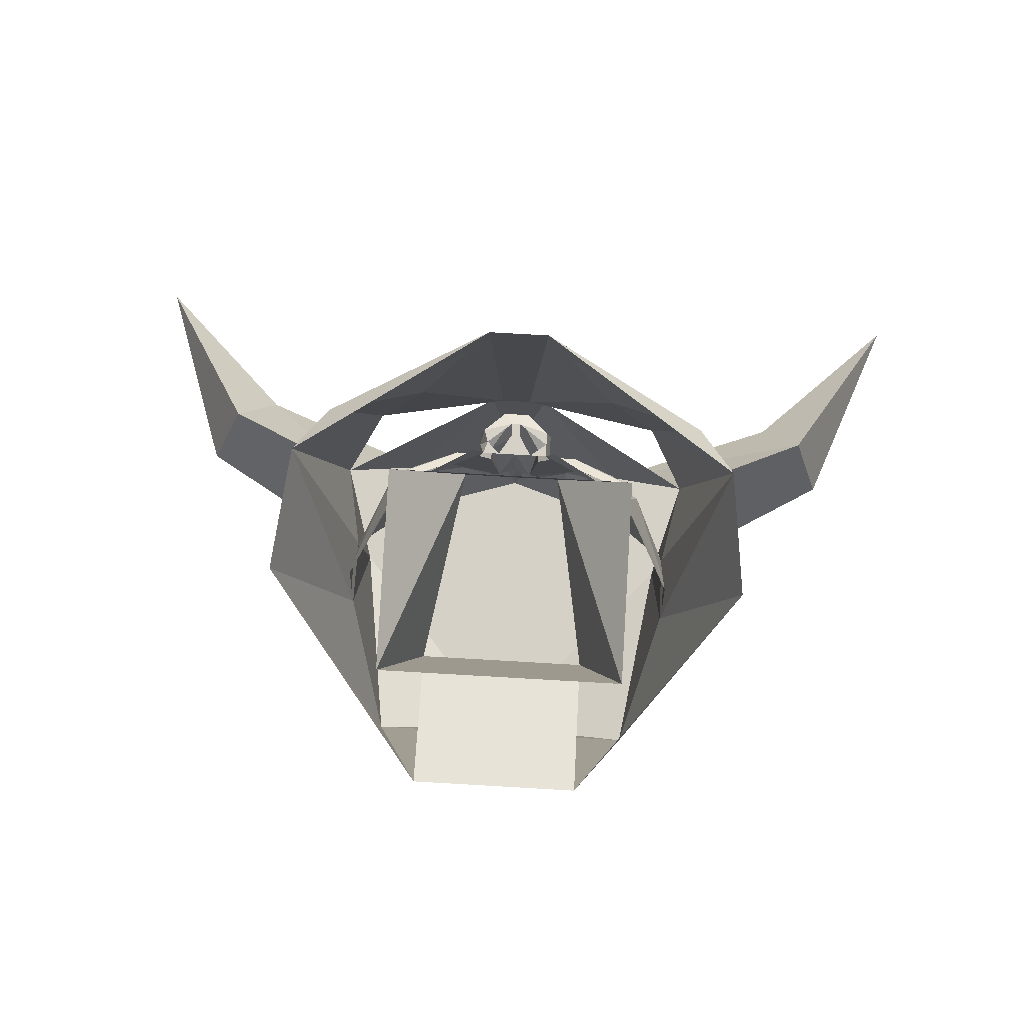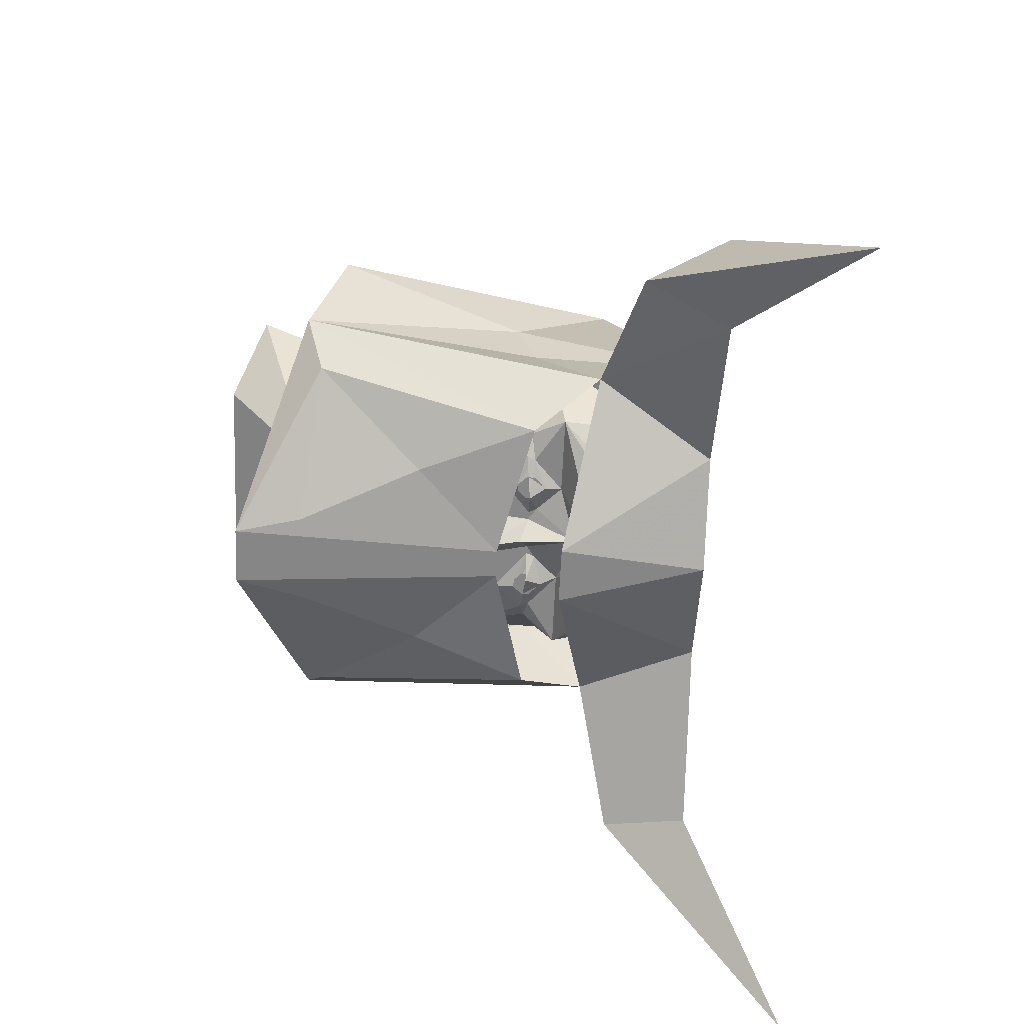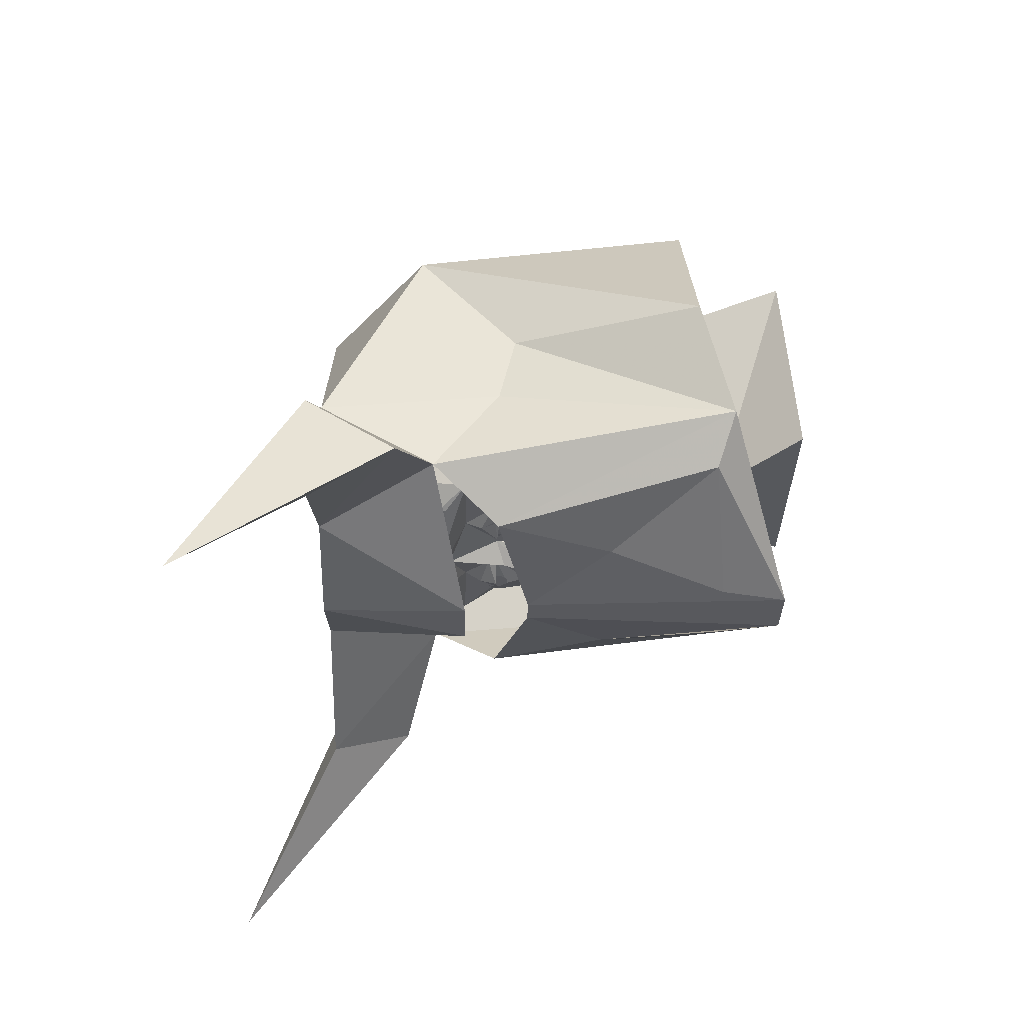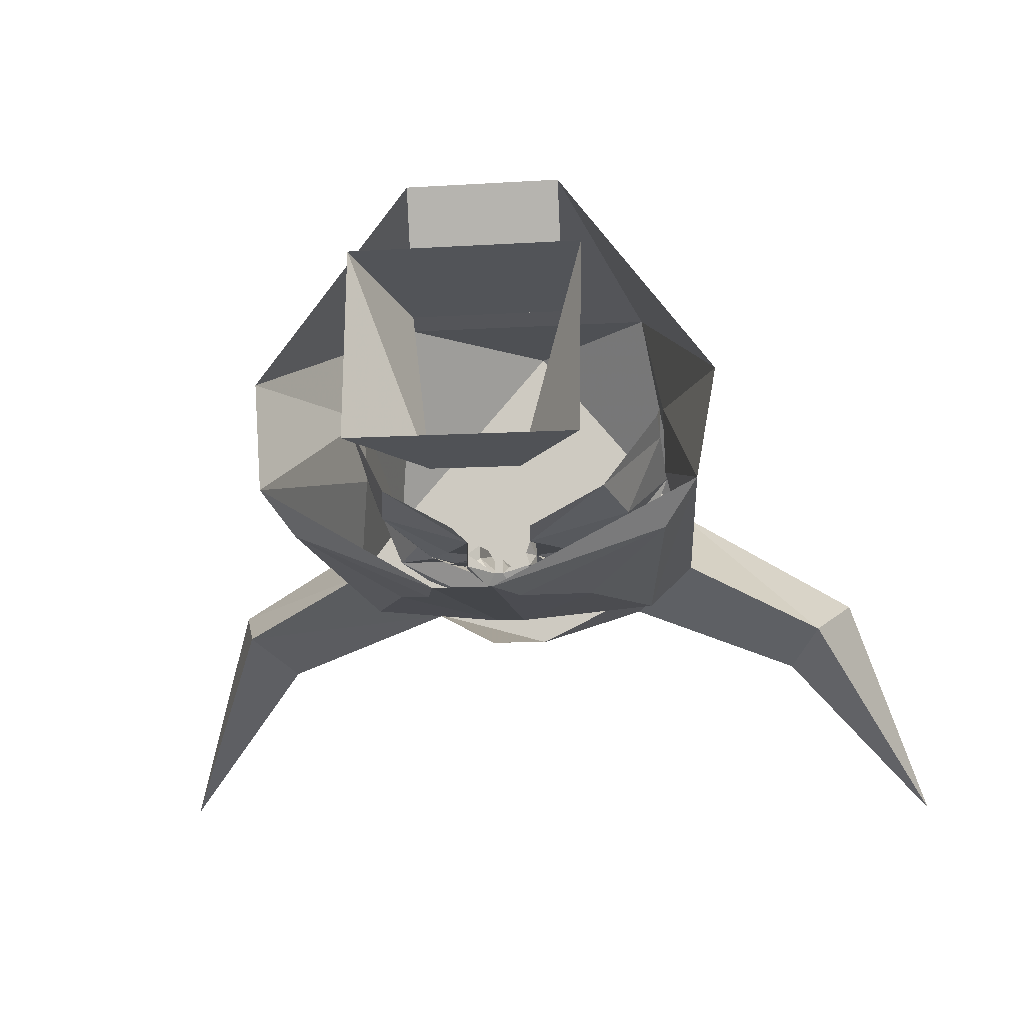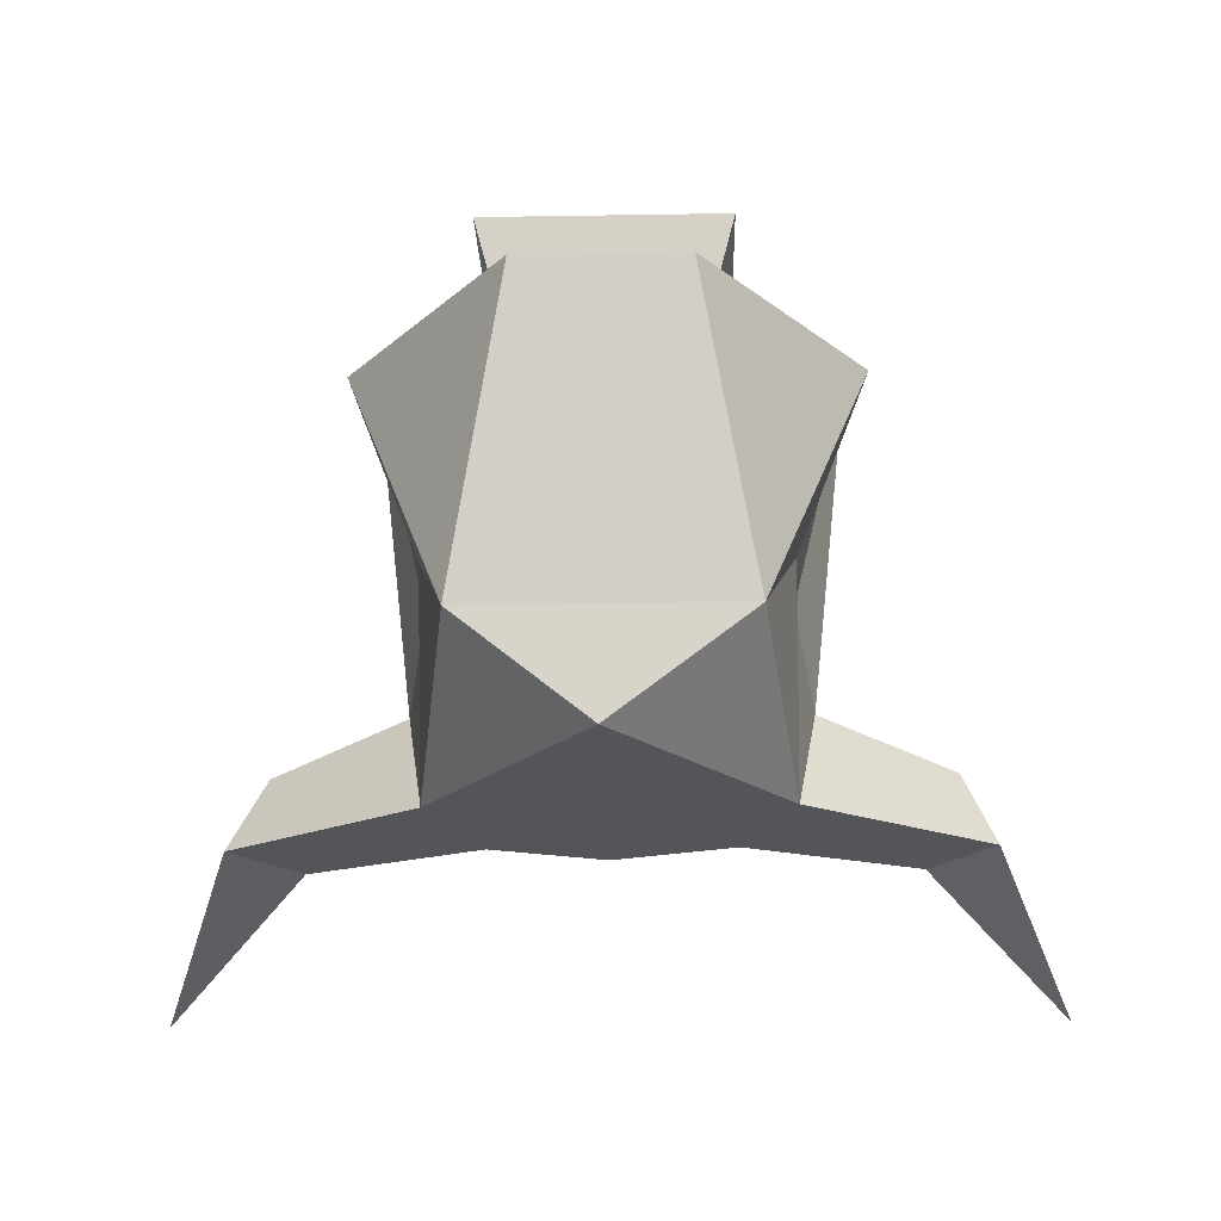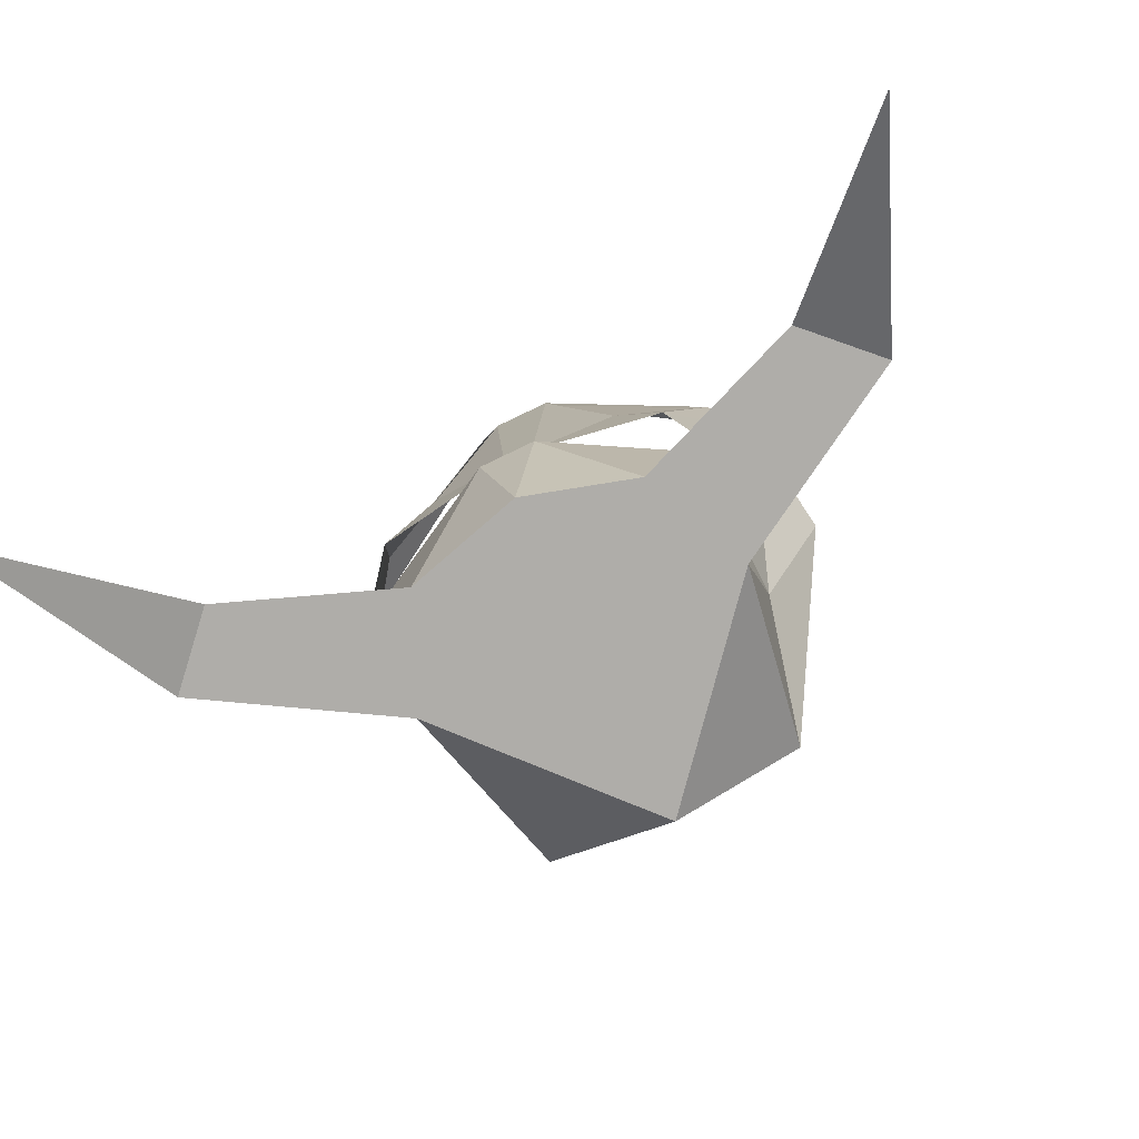
<metadata>
{"format":"obj","ext":"obj","renderer":"f3d","projection":"perspective","resolution":1024,"background":"white","views":[{"elev":78.8,"azim":3.3,"up":"+Y"},{"elev":-62.0,"azim":-92.5,"up":"+Z"},{"elev":-30.1,"azim":88.8,"up":"+Z"},{"elev":-9.6,"azim":-170.4,"up":"+Z"},{"elev":-24.5,"azim":1.5,"up":"+Y"},{"elev":-77.4,"azim":-154.3,"up":"+Y"}]}
</metadata>
<code>
v 0.03906 -0.3203 -0.4062
v 0.03125 -0.2969 -0.4062
v 0.05469 -0.2734 -0.4062
v 0.125 -0.2734 -0.4062
v 0.125 -0.2969 -0.4062
v 0 -0.4062 -0.375
v 0 -0.2656 -0.375
v 0.1016 -0.2344 -0.3438
v 0.25 -0.2344 -0.3438
v 0.2031 -0.2734 -0.375
v 0.2031 -0.2891 -0.375
v 0.2188 -0.4375 -0.3125
v -0.125 -0.2969 -0.4062
v -0.125 -0.2734 -0.4062
v -0.05469 -0.2734 -0.4062
v -0.03125 -0.2969 -0.4062
v -0.03906 -0.3203 -0.4062
v -0.2188 -0.4375 -0.3125
v -0.2031 -0.2891 -0.375
v -0.2031 -0.2734 -0.375
v -0.25 -0.2344 -0.3438
v -0.1016 -0.2344 -0.3438
v 0.3125 -0.2031 -0.1875
v 0.2031 -0.1719 -0.3203
v 0.25 -0.04688 -0.2812
v 0.3125 -0.07812 -0.125
v 0.2188 0.09375 -0.25
v 0.3125 -0.01562 -0.09375
v 0.3125 -0.07812 -0.0625
v -0.3125 -0.2031 -0.1875
v -0.2109 -0.1719 -0.3203
v -0.1641 -0.1797 -0.3438
v -0.1094 -0.2031 -0.3594
v -0.05469 -0.1875 -0.3438
v -0.03125 -0.1719 -0.3438
v 0 -0.1562 -0.3828
v 0.03125 -0.1719 -0.3438
v 0.05469 -0.1875 -0.3438
v 0.1094 -0.2031 -0.3594
v 0.1641 -0.1797 -0.3438
v 0.1719 -0.1641 -0.3438
v 0.125 -0.1094 -0.3438
v 0.0625 0.01562 -0.3438
v 0.07812 0.1094 -0.3281
v 0.1172 -0.1484 -0.3594
v 0.04688 -0.1719 -0.3438
v -0.1719 -0.1641 -0.3438
v -0.1172 -0.1484 -0.3594
v -0.04688 -0.1719 -0.3438
v -0.125 -0.1094 -0.3438
v -0.04688 -0.03906 -0.3438
v -0.04688 -0.03906 -0.3672
v 0 -0.08594 -0.4062
v 0.04688 -0.03906 -0.3672
v 0.04688 -0.03906 -0.3438
v 0.09375 -0.1719 -0.375
v -0.09375 -0.1719 -0.375
v -0.25 -0.04688 -0.2812
v -0.3125 -0.07812 -0.125
v -0.3125 -0.07812 -0.0625
v -0.3125 -0.01562 -0.09375
v -0.2188 0.09375 -0.25
v -0.03125 0.01562 -0.3438
v 0.03125 0.01562 -0.3438
v 0.007812 0.01562 -0.3828
v -0.007812 0.01562 -0.3828
v 0.007812 0.01562 -0.4062
v -0.007812 0.01562 -0.4062
v 0.02344 0 -0.4297
v -0.02344 0 -0.4297
v -0.0625 0.01562 -0.3906
v -0.05469 0.01562 -0.3672
v -0.07031 -0.01562 -0.3672
v -0.0625 0.01562 -0.3438
v 0.0625 0.01562 -0.3672
v 0.07031 -0.01562 -0.3438
v 0.07031 -0.01562 -0.3672
v 0.0625 0.01562 -0.3906
v 0.07031 -0.01562 -0.3906
v 0.007812 -0.03906 -0.4297
v -0.007812 -0.03906 -0.4297
v -0.07031 -0.01562 -0.3906
v -0.07031 -0.01562 -0.3438
v -0.07812 0.1094 -0.3281
v -0.1016 -0.1875 -0.3594
v -0.1172 -0.1875 -0.3594
v -0.125 -0.1797 -0.3594
v -0.125 -0.1641 -0.3594
v -0.1172 -0.1562 -0.3594
v -0.1016 -0.1562 -0.3594
v -0.09375 -0.1641 -0.3594
v -0.09375 -0.1797 -0.3594
v -0.1016 -0.1953 -0.3594
v -0.1172 -0.1953 -0.3594
v -0.1328 -0.1797 -0.3594
v -0.1328 -0.1641 -0.3594
v -0.1016 -0.1484 -0.3594
v -0.08594 -0.1641 -0.3594
v -0.08594 -0.1797 -0.3594
v 0.08594 -0.1797 -0.3594
v 0.08594 -0.1641 -0.3594
v 0.1016 -0.1484 -0.3594
v 0.1328 -0.1641 -0.3594
v 0.1328 -0.1797 -0.3594
v 0.1172 -0.1953 -0.3594
v 0.1016 -0.1953 -0.3594
v 0.09375 -0.1797 -0.3594
v 0.09375 -0.1641 -0.3594
v 0.1016 -0.1562 -0.3594
v 0.1172 -0.1562 -0.3594
v 0.125 -0.1641 -0.3594
v 0.125 -0.1797 -0.3594
v 0.1172 -0.1875 -0.3594
v 0.1016 -0.1875 -0.3594
v 0.2188 0.3984 0.1484
v 0.1484 0.1406 0.08594
v 0.08594 0.2734 -0.2422
v 0.2188 0.4297 -0.2109
v -0.2188 0.4297 -0.2109
v -0.08594 0.2734 -0.2422
v -0.2188 0.3984 0.1484
v -0.1484 0.1406 0.08594
v -0.1484 0.2109 0.3281
v 0.1484 0.2109 0.3281
v -0.007812 -0.5156 -0.4844
v 0.2188 -0.5156 -0.4219
v -0.2188 -0.5156 -0.4219
v -0.05469 -0.2344 -0.5156
v 0.05469 -0.2344 -0.5156
v 0.3516 -0.2969 -0.3594
v 0.6094 -0.3594 -0.4844
v 0.5469 -0.5156 -0.5469
v 0.3125 -0.5156 -0.2109
v -0.007812 -0.5156 0.1484
v -0.3125 -0.5156 -0.2109
v -0.6719 -0.5156 -0.4219
v -0.5469 -0.5156 -0.5469
v -0.3516 -0.2969 -0.3594
v -0.3125 -0.1719 -0.1797
v -0.4141 0.2734 -0.2734
v -0.2812 -0.1719 -0.4531
v -0.3516 0.2422 -0.3594
v -0.1875 0.04688 -0.4531
v -0.03125 -0.1094 -0.4844
v -0.05469 0.3984 -0.4844
v 0.02344 -0.1094 -0.4844
v 0.05469 0.3984 -0.4844
v 0.1875 0.04688 -0.4531
v 0.2812 -0.1719 -0.4531
v 0.3516 0.2422 -0.3594
v 0.4141 0.2734 -0.2734
v 0.3125 -0.1719 -0.1797
v 0.6641 -0.5156 -0.4219
v 0.8281 -0.7109 -0.8438
v -0.3125 -0.1406 -0.05469
v -0.4453 0.2109 -0.05469
v -0.25 -0.3281 0.1797
v 0.25 -0.3281 0.1797
v 0.4453 0.2109 -0.05469
v 0.3125 -0.1406 -0.05469
v -0.6094 -0.3594 -0.4844
v -0.8281 -0.7109 -0.8438
v -0.08594 0.2734 -0.4844
v 0.08594 0.2734 -0.4844
f 1 2 3
f 1 3 4
f 1 4 5
f 4 10 5
f 5 10 11
f 13 14 15
f 13 15 16
f 13 16 17
f 13 19 14
f 14 19 20
f 1 5 6
f 1 6 2
f 2 6 7
f 2 7 3
f 3 7 8
f 3 8 4
f 4 8 9
f 4 9 10
f 5 11 12
f 5 12 6
f 13 17 6
f 13 6 18
f 13 18 19
f 14 20 21
f 14 21 22
f 14 22 15
f 15 22 7
f 15 7 16
f 16 7 6
f 16 6 17
f 23 12 9
f 23 9 24
f 23 24 25
f 23 25 26
f 26 25 27
f 26 27 28
f 26 28 29
f 21 18 30
f 21 30 31
f 21 31 32
f 21 32 22
f 22 32 33
f 22 33 34
f 22 34 7
f 7 34 35
f 7 35 36
f 7 36 37
f 7 37 38
f 7 38 8
f 8 38 39
f 8 39 40
f 8 40 9
f 9 40 24
f 24 40 41
f 24 41 25
f 25 41 42
f 25 42 43
f 25 43 27
f 27 43 44
f 11 9 12
f 9 11 10
f 18 21 19
f 19 21 20
f 34 49 35
f 35 49 50
f 35 50 51
f 35 51 52
f 35 52 53
f 35 53 36
f 36 53 37
f 37 53 54
f 37 54 55
f 37 55 42
f 37 42 46
f 37 46 38
f 38 46 56
f 38 56 39
f 39 56 40
f 40 56 41
f 33 32 57
f 33 57 34
f 34 57 49
f 32 47 57
f 47 32 31
f 47 31 58
f 47 58 50
f 47 50 48
f 48 50 49
f 59 60 61
f 59 61 62
f 59 62 58
f 59 58 30
f 30 58 31
f 63 64 65
f 63 65 66
f 66 65 67
f 66 67 68
f 68 67 69
f 68 69 70
f 68 70 71
f 68 71 72
f 72 71 73
f 72 73 74
f 72 74 63
f 64 43 75
f 75 43 76
f 75 76 77
f 75 77 78
f 75 78 67
f 67 78 69
f 69 78 79
f 69 79 80
f 69 80 70
f 70 80 81
f 70 81 82
f 70 82 71
f 71 82 73
f 73 82 81
f 73 81 52
f 73 52 83
f 73 83 74
f 74 83 50
f 74 50 58
f 74 58 62
f 74 62 84
f 45 42 41
f 42 45 46
f 76 43 42
f 76 42 55
f 76 55 77
f 77 55 54
f 77 54 79
f 77 79 78
f 83 52 51
f 83 51 50
f 54 80 79
f 80 54 53
f 80 53 81
f 81 53 52
f 39 45 41
f 39 41 40
f 38 46 45
f 38 45 39
f 32 47 48
f 32 48 33
f 33 48 49
f 33 49 34
f 85 86 87
f 85 87 88
f 85 88 89
f 85 89 90
f 85 90 91
f 85 91 92
f 107 108 109
f 107 109 110
f 107 110 111
f 107 111 112
f 107 112 113
f 107 113 114
f 93 94 95
f 93 95 96
f 93 96 48
f 93 48 97
f 93 97 98
f 93 98 99
f 100 101 102
f 100 102 45
f 100 45 103
f 100 103 104
f 100 104 105
f 100 105 106
f 115 116 117
f 115 117 118
f 118 117 119
f 119 117 120
f 119 120 121
f 121 120 122
f 121 122 116
f 121 116 115
f 123 124 116
f 123 116 122
f 125 126 127
f 125 127 128
f 125 128 129
f 125 129 126
f 126 129 130
f 126 133 134
f 126 134 127
f 127 134 135
f 127 138 128
f 138 139 140
f 138 140 141
f 141 140 142
f 141 142 143
f 141 143 144
f 144 143 145
f 144 145 146
f 146 145 147
f 146 147 148
f 146 148 149
f 149 148 150
f 149 150 151
f 149 151 130
f 130 151 152
f 130 152 133
f 140 139 155
f 140 155 156
f 156 155 157
f 156 157 123
f 123 157 158
f 123 158 124
f 124 158 159
f 159 158 160
f 159 160 151
f 151 160 152
f 152 160 133
f 133 160 158
f 133 158 134
f 134 158 157
f 134 157 135
f 135 157 155
f 135 155 139
f 135 139 138
f 160 160 158
f 157 155 155
f 142 163 143
f 143 163 145
f 145 163 142
f 145 142 140
f 148 164 150
f 150 164 147
f 150 147 151
f 148 147 164
f 126 130 131
f 126 131 132
f 126 132 133
f 127 135 136
f 127 136 137
f 127 137 138
f 130 133 153
f 130 153 131
f 131 153 154
f 131 154 132
f 132 154 153
f 132 153 133
f 135 138 161
f 135 161 136
f 136 161 162
f 136 162 137
f 137 162 161
f 137 161 138

</code>
